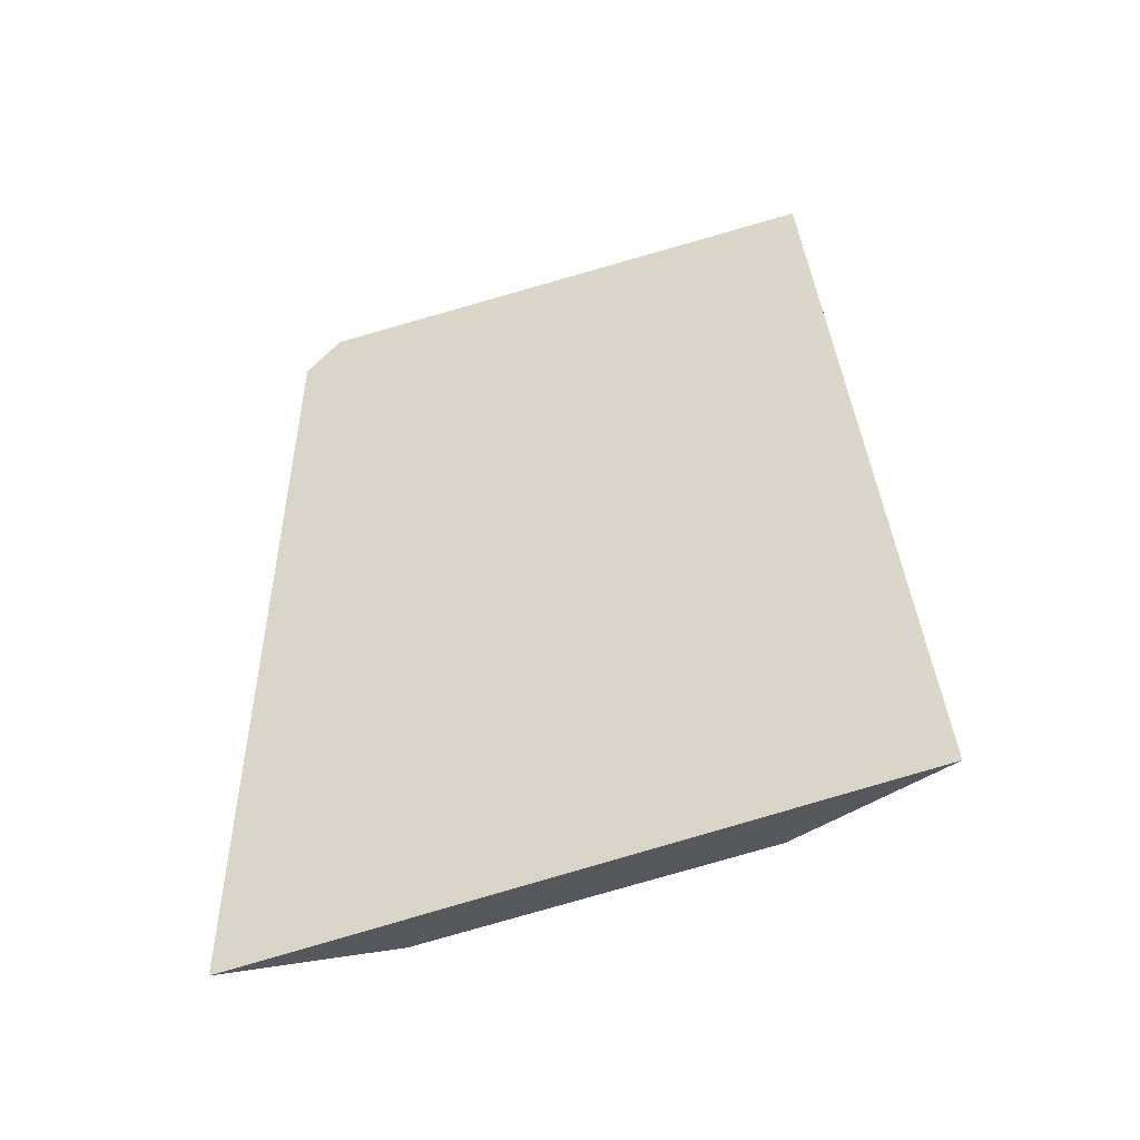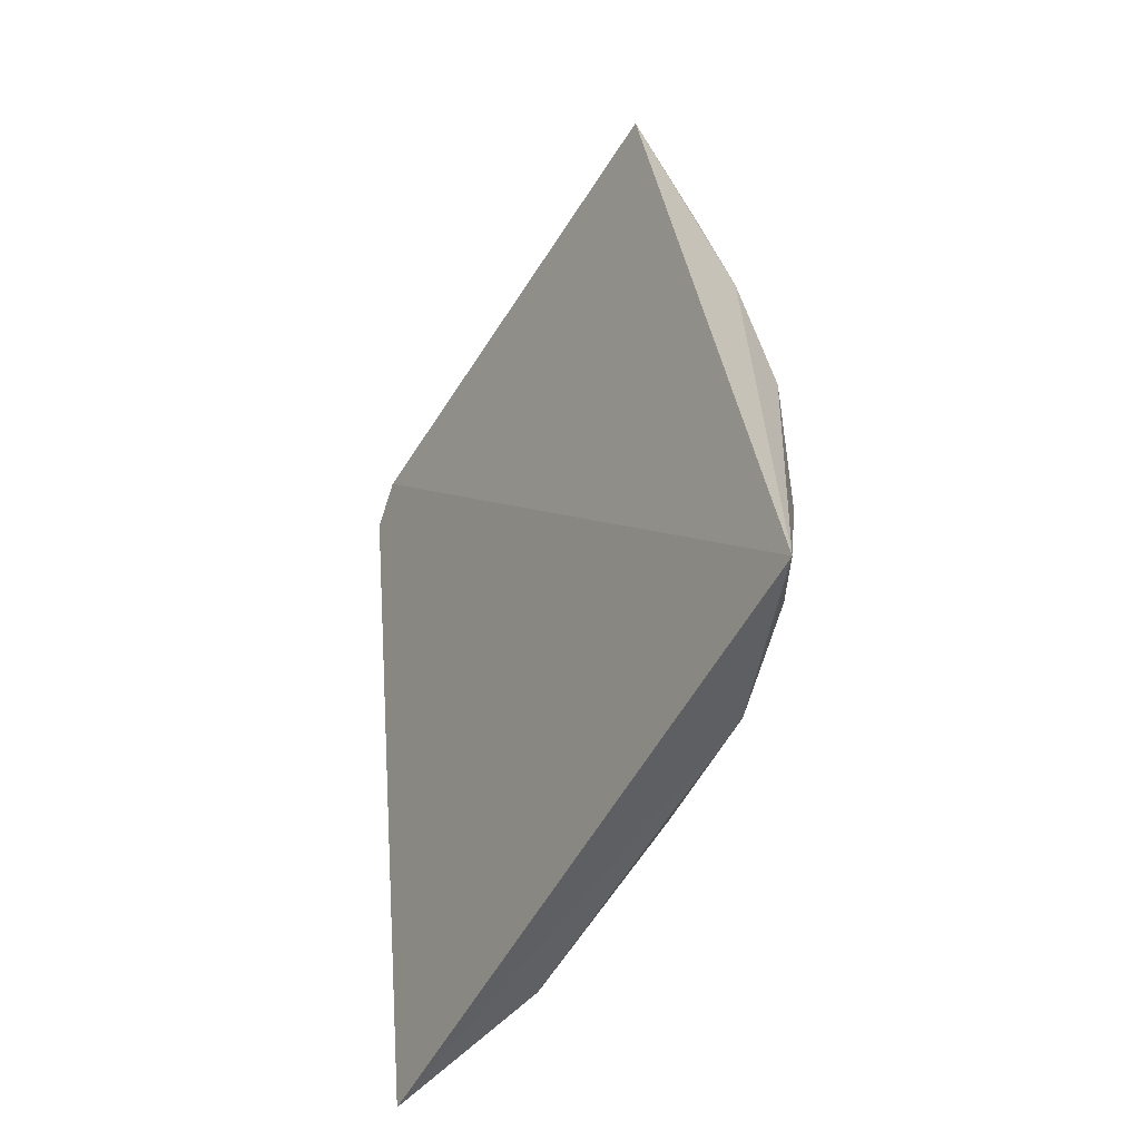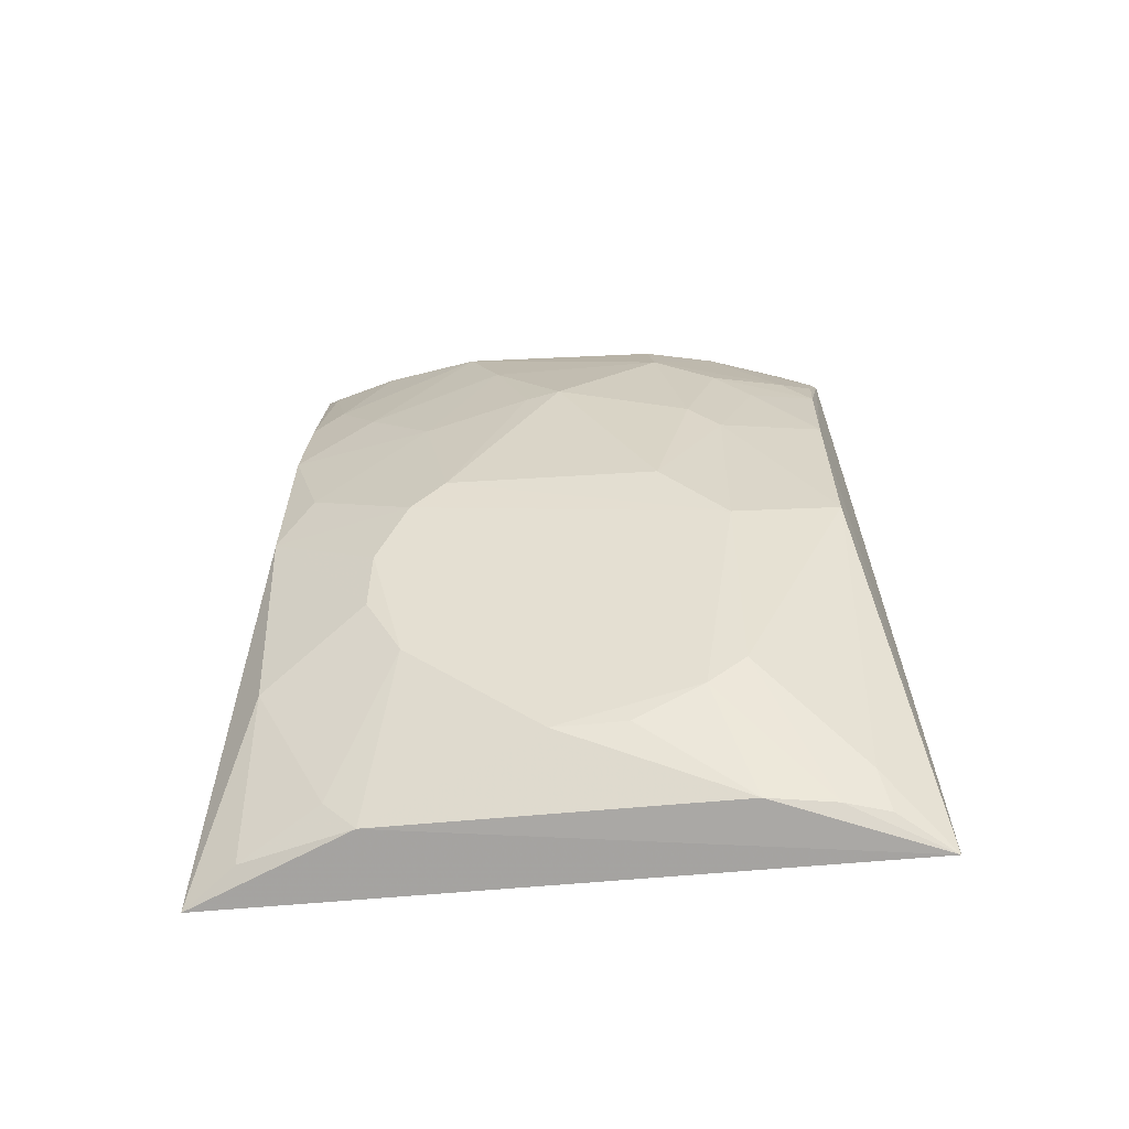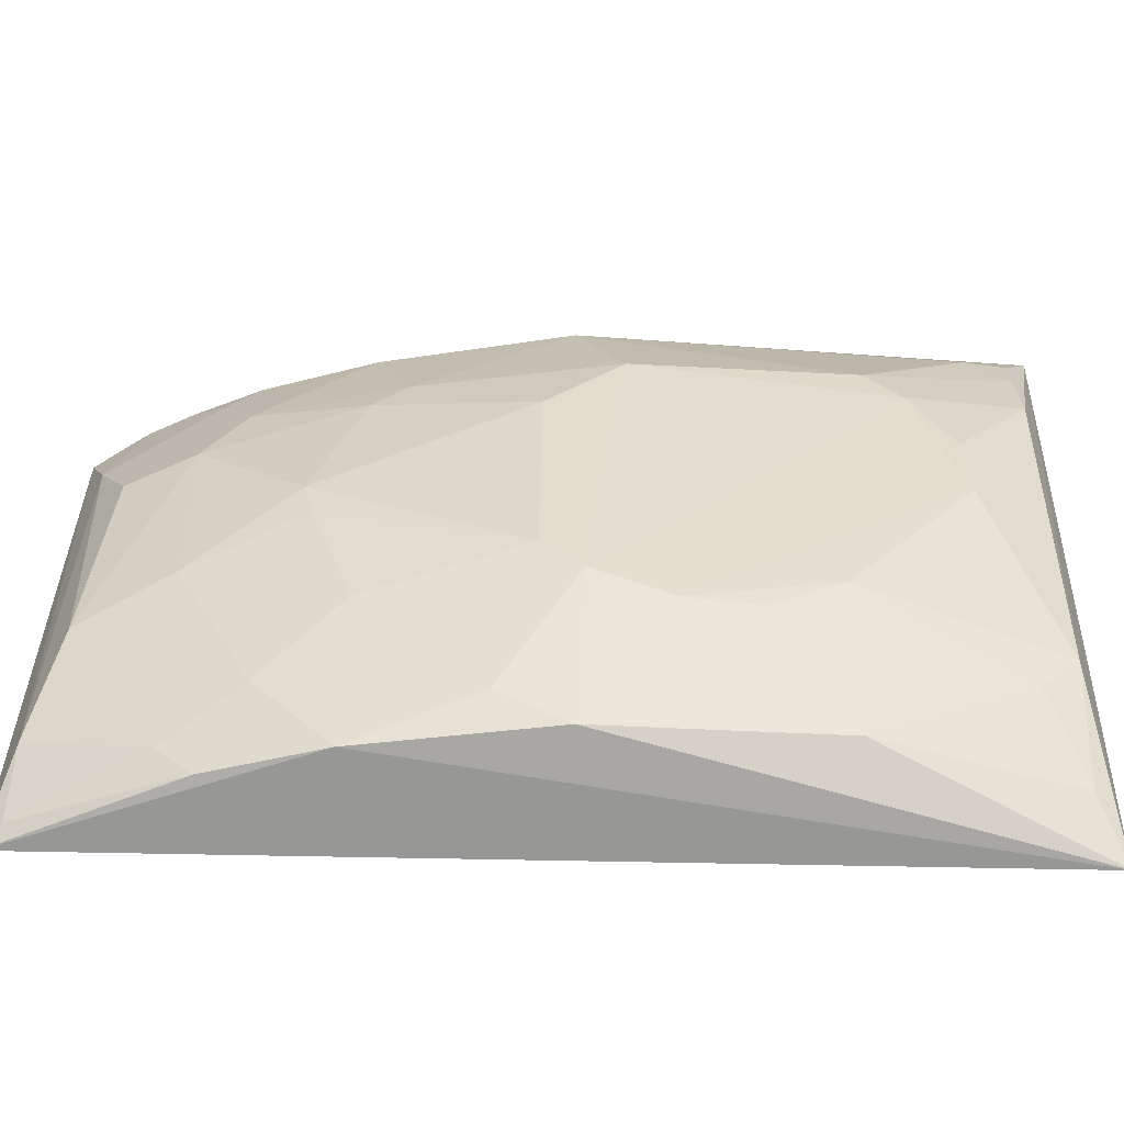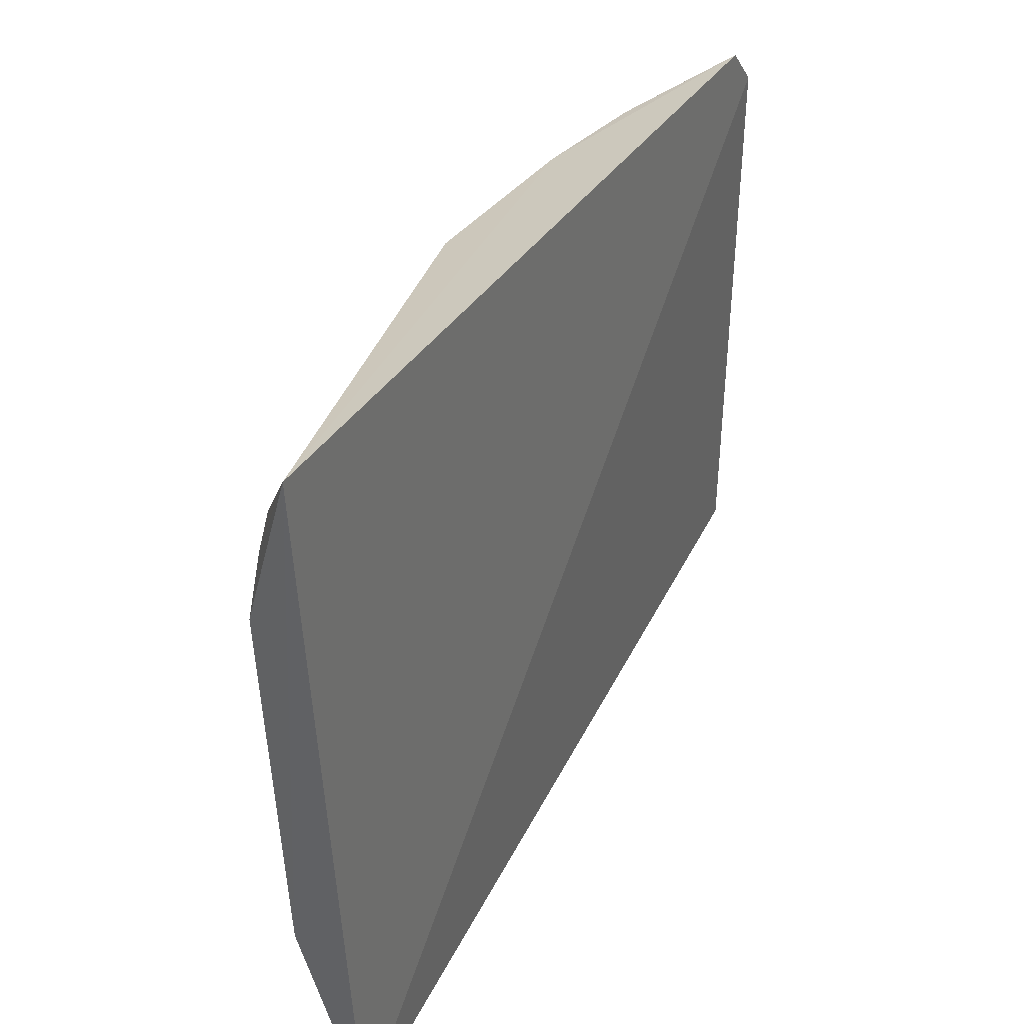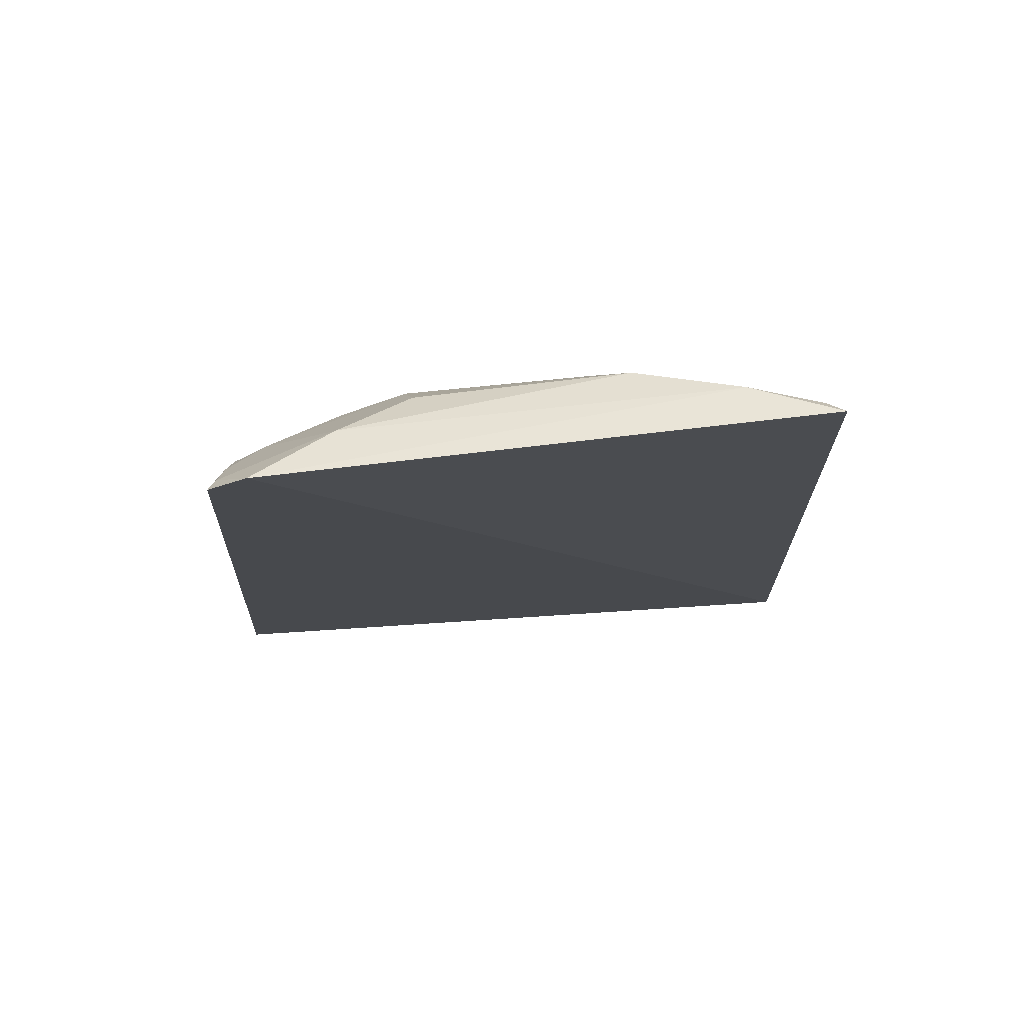
<metadata>
{"format":"obj","ext":"obj","renderer":"f3d","projection":"perspective","resolution":1024,"background":"white","views":[{"elev":-54.4,"azim":107.9,"up":"+Y"},{"elev":-56.4,"azim":148.6,"up":"+Y"},{"elev":-49.0,"azim":-84.6,"up":"+Y"},{"elev":-54.9,"azim":-94.4,"up":"+Z"},{"elev":37.6,"azim":18.5,"up":"+Z"},{"elev":69.8,"azim":84.1,"up":"+Y"}]}
</metadata>
<code>
v -0.2626 -0.1232 0.02699
v -0.2508 -0.1175 -0.2511
v -0.2125 0.2309 -0.01035
v -0.2151 0.2164 0.005976
v -0.2931 0.06601 -0.157
v -0.2949 -0.07996 -0.1141
v -0.2768 0.05195 0.002665
v -0.2149 0.234 -0.2321
v -0.2931 -0.005151 -0.1849
v -0.2782 -0.1073 -0.1837
v -0.2609 0.1244 0.0004336
v -0.2936 -0.04905 -0.04101
v -0.2607 0.1841 -0.07007
v -0.2938 0.051 -0.171
v -0.2768 0.05328 -0.2293
v -0.2836 -0.1099 -0.04036
v -0.2769 -0.03489 -0.2267
v -0.2939 -0.03273 -0.17
v -0.2773 -0.09357 0.0009697
v -0.2926 0.03552 -0.04228
v -0.2463 0.2165 -0.1569
v -0.2452 0.1805 -0.01314
v -0.2625 0.1249 -0.2293
v -0.2938 0.02149 -0.1838
v -0.2946 -0.06233 -0.0565
v -0.2632 -0.1074 -0.2299
v -0.2773 -0.09316 -0.1973
v -0.2737 -0.1114 0.005146
v -0.2779 0.1438 -0.1122
v -0.2774 0.1117 -0.04272
v -0.2472 0.2103 -0.07317
v -0.2315 0.2264 -0.1981
v -0.2609 0.1683 -0.04363
v -0.2454 0.1675 0.0006258
v -0.2207 0.2113 0.003044
v -0.2775 0.07922 -0.2153
v -0.2785 -0.1098 -0.01281
v -0.2944 -0.0788 -0.0845
v -0.2918 0.06514 -0.07052
v -0.2614 0.1828 -0.1422
v -0.277 0.1251 -0.05636
v -0.2315 0.2223 -0.04356
v -0.2467 0.1814 -0.2161
v -0.2609 0.1533 -0.02773
v -0.2317 0.1938 0.001624
v -0.2758 0.1247 -0.17
v -0.2615 0.1539 -0.198
v -0.2218 0.2271 -0.2262
v -0.2776 0.1399 -0.1262
v -0.2478 0.1677 -0.2287
f 1 2 3
f 1 3 4
f 8 3 2
f 10 2 1
f 11 7 1
f 11 1 4
f 16 10 1
f 16 6 10
f 17 15 2
f 17 9 15
f 18 10 6
f 18 9 17
f 19 1 7
f 19 7 12
f 20 12 7
f 20 5 14
f 23 8 2
f 23 2 15
f 24 15 9
f 24 14 15
f 24 9 18
f 24 18 6
f 24 6 14
f 25 12 20
f 25 20 14
f 25 14 6
f 26 17 2
f 26 2 10
f 27 18 17
f 27 10 18
f 27 26 10
f 27 17 26
f 28 1 19
f 30 20 7
f 30 7 11
f 31 21 13
f 32 3 8
f 33 22 13
f 34 11 4
f 34 22 33
f 35 4 3
f 36 23 15
f 36 15 14
f 37 25 16
f 37 12 25
f 37 16 1
f 37 1 28
f 37 28 19
f 37 19 12
f 38 25 6
f 38 6 16
f 38 16 25
f 39 29 5
f 39 5 20
f 39 20 30
f 40 29 13
f 40 13 21
f 41 13 29
f 41 39 30
f 41 29 39
f 41 33 13
f 41 30 33
f 42 21 31
f 42 32 21
f 42 3 32
f 42 35 3
f 42 31 13
f 42 13 22
f 43 21 32
f 44 33 30
f 44 30 11
f 44 34 33
f 44 11 34
f 45 34 4
f 45 4 35
f 45 22 34
f 45 42 22
f 45 35 42
f 46 23 36
f 46 36 14
f 46 14 5
f 47 40 21
f 47 21 43
f 47 46 40
f 47 23 46
f 48 43 32
f 48 32 8
f 49 46 5
f 49 5 29
f 49 29 40
f 49 40 46
f 50 48 8
f 50 8 23
f 50 43 48
f 50 47 43
f 50 23 47

</code>
